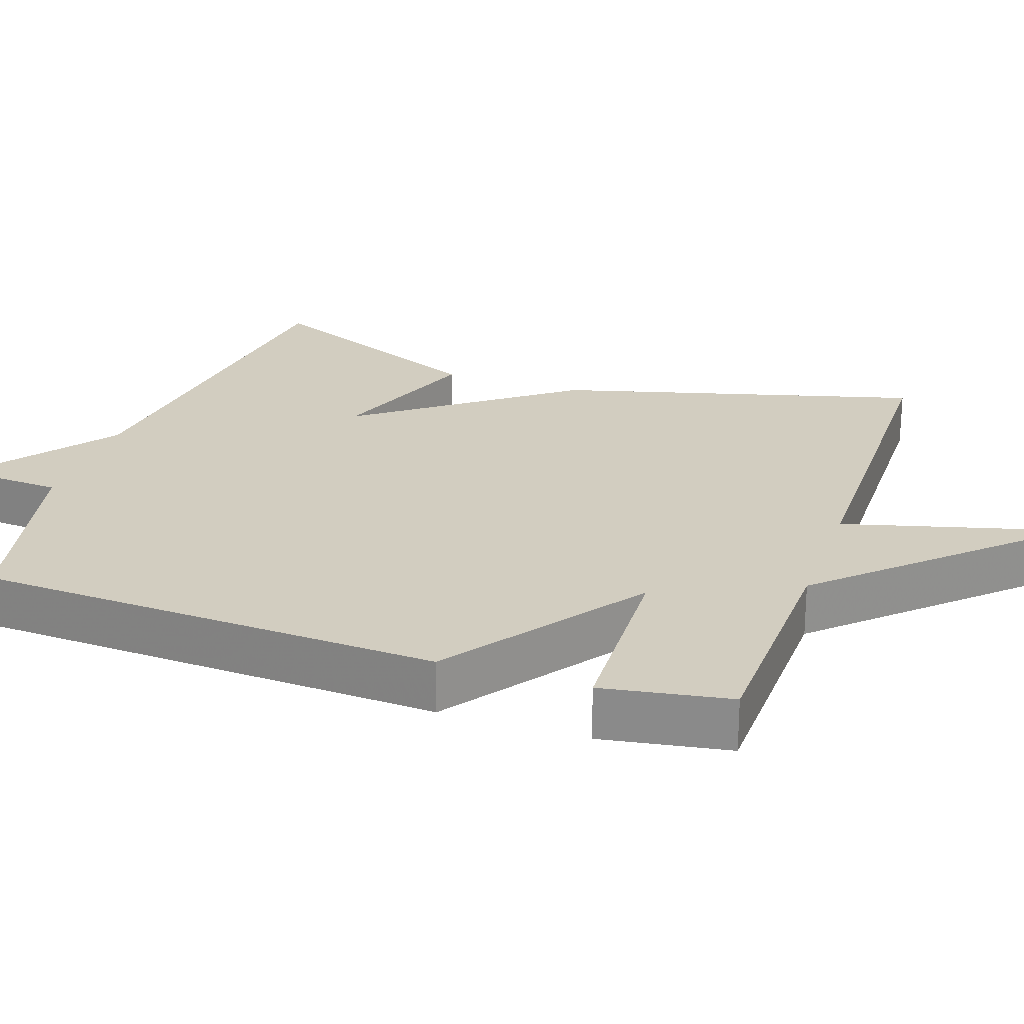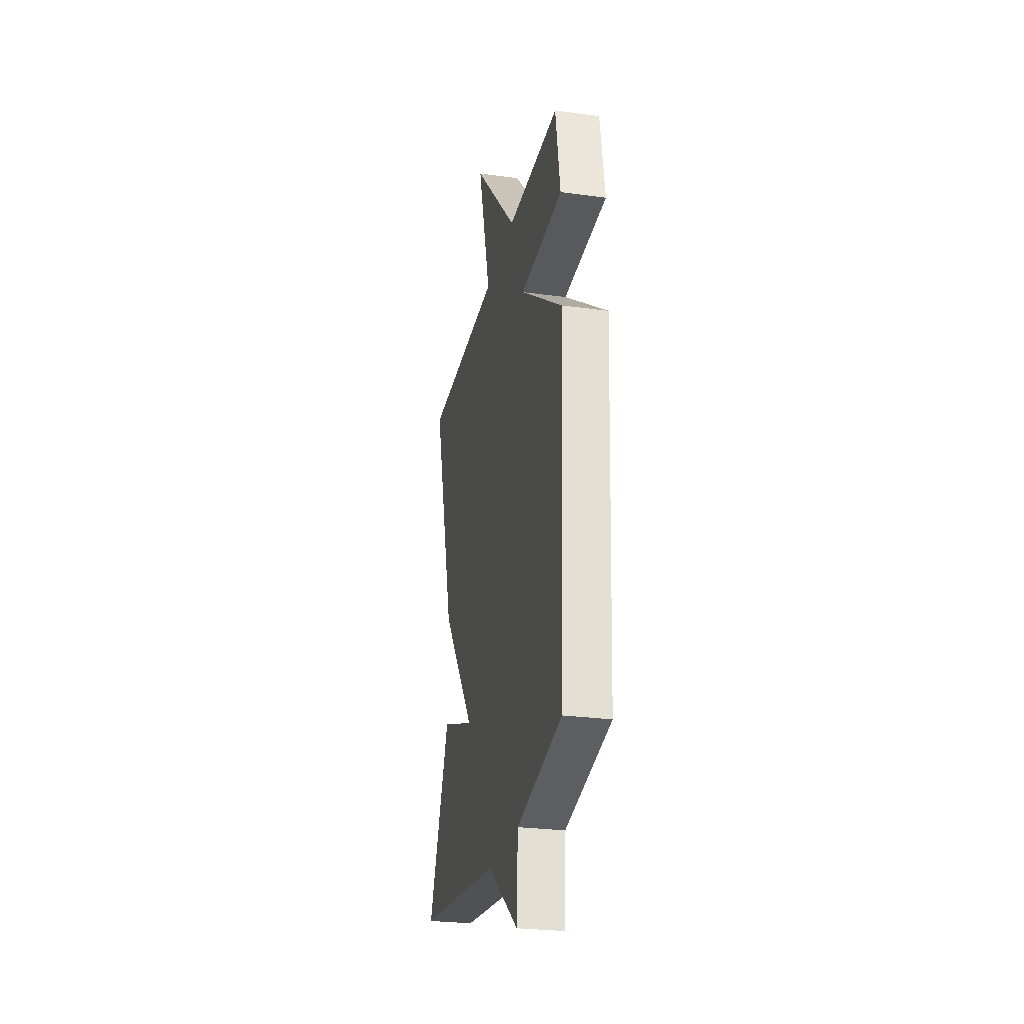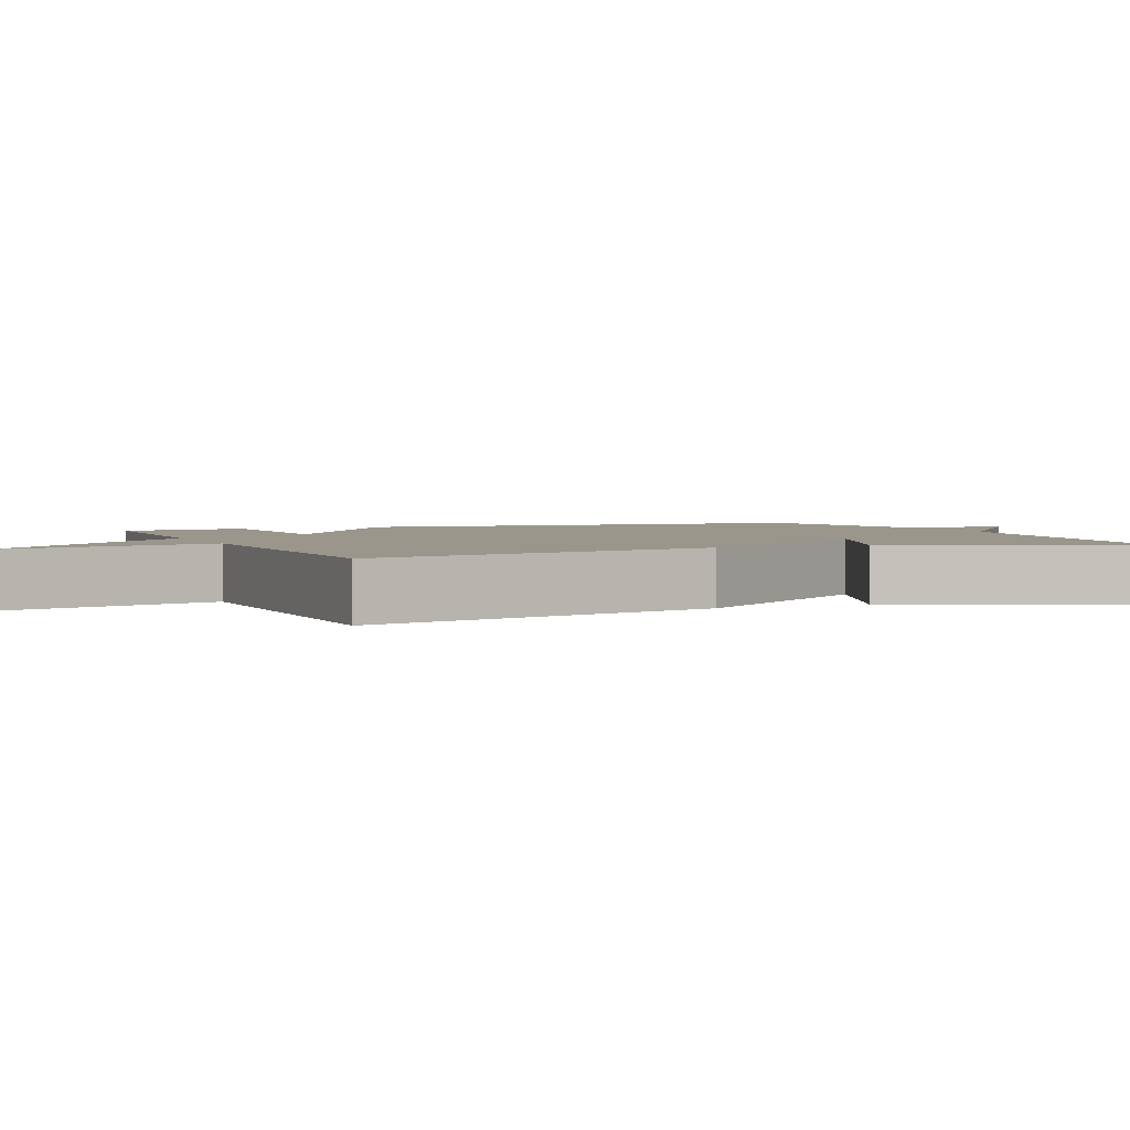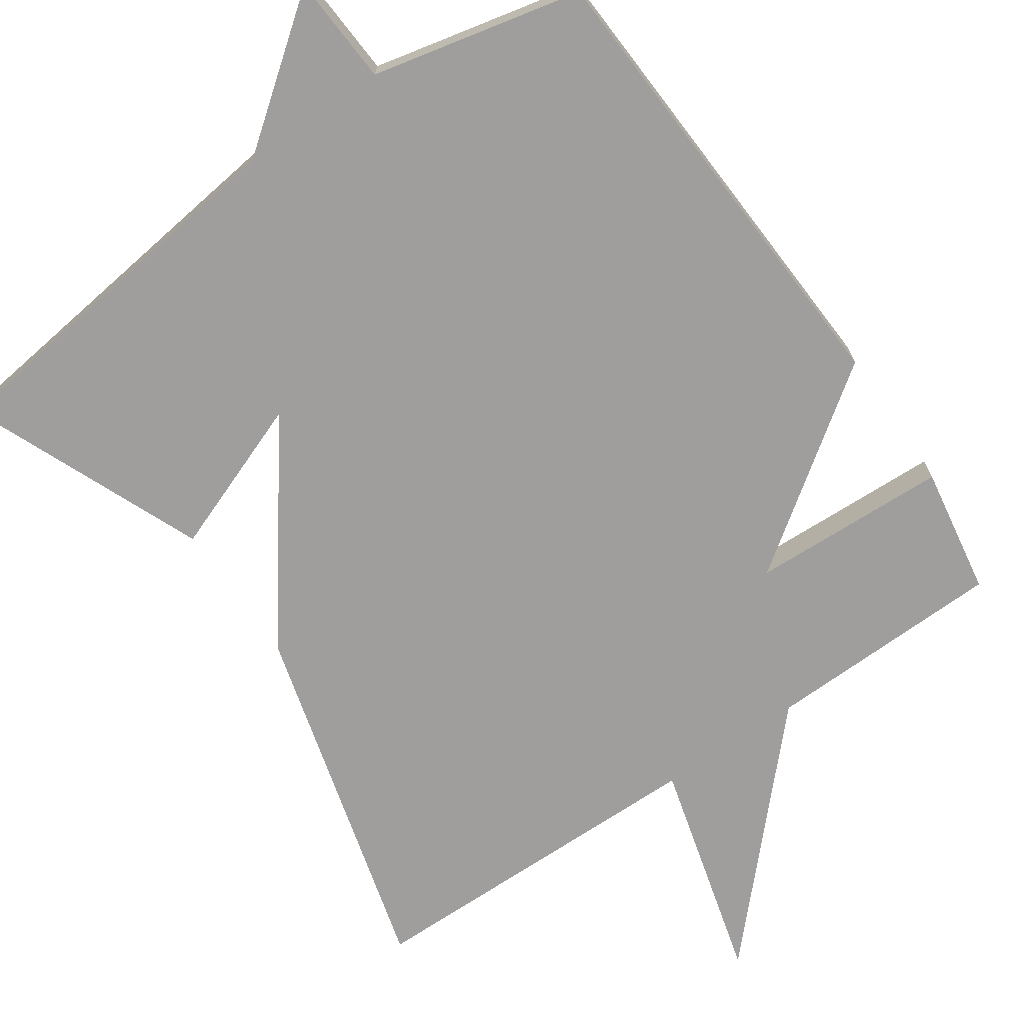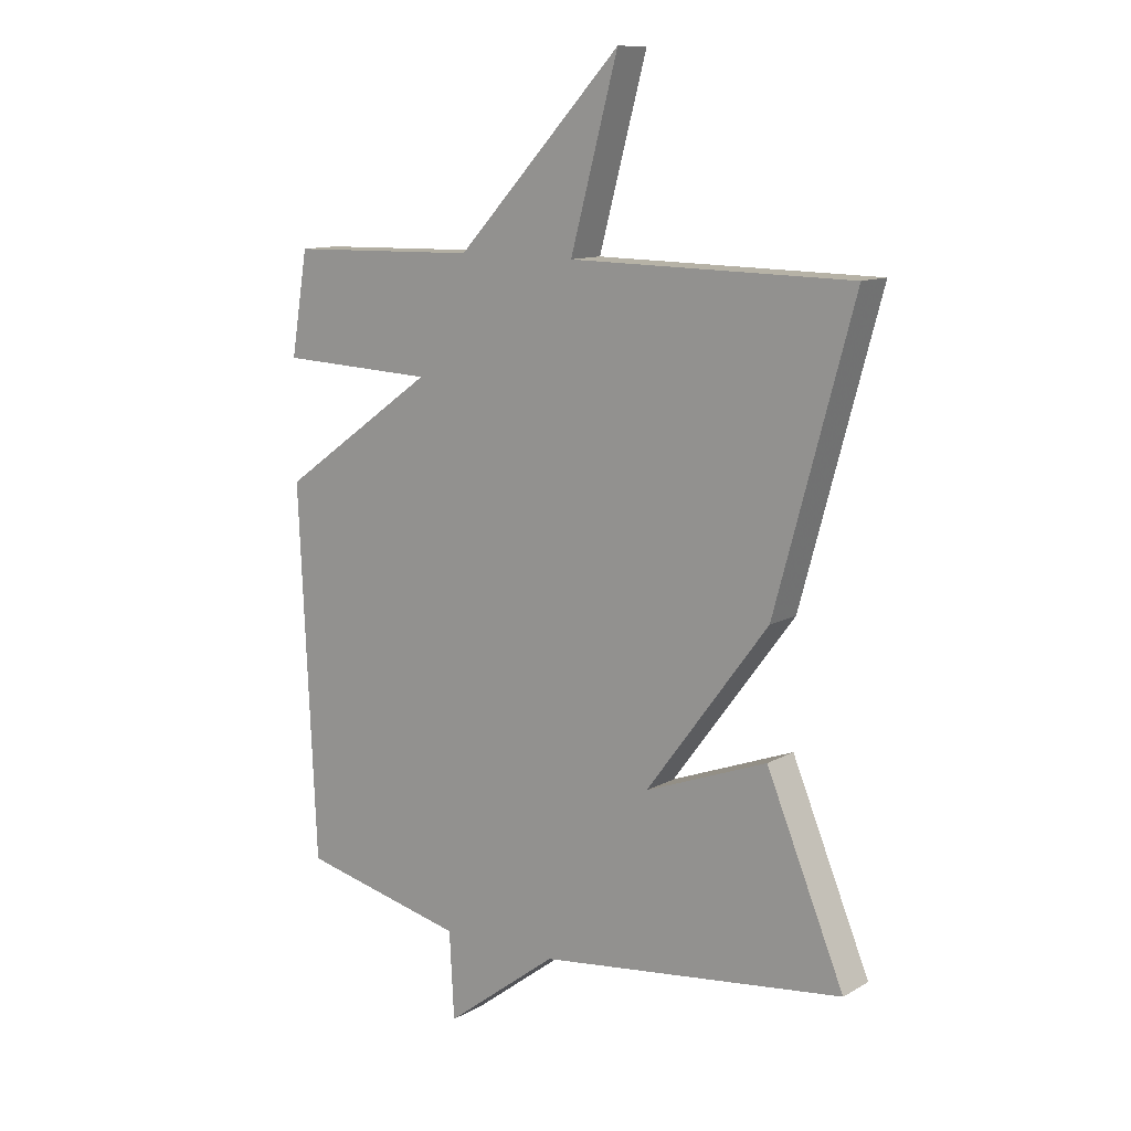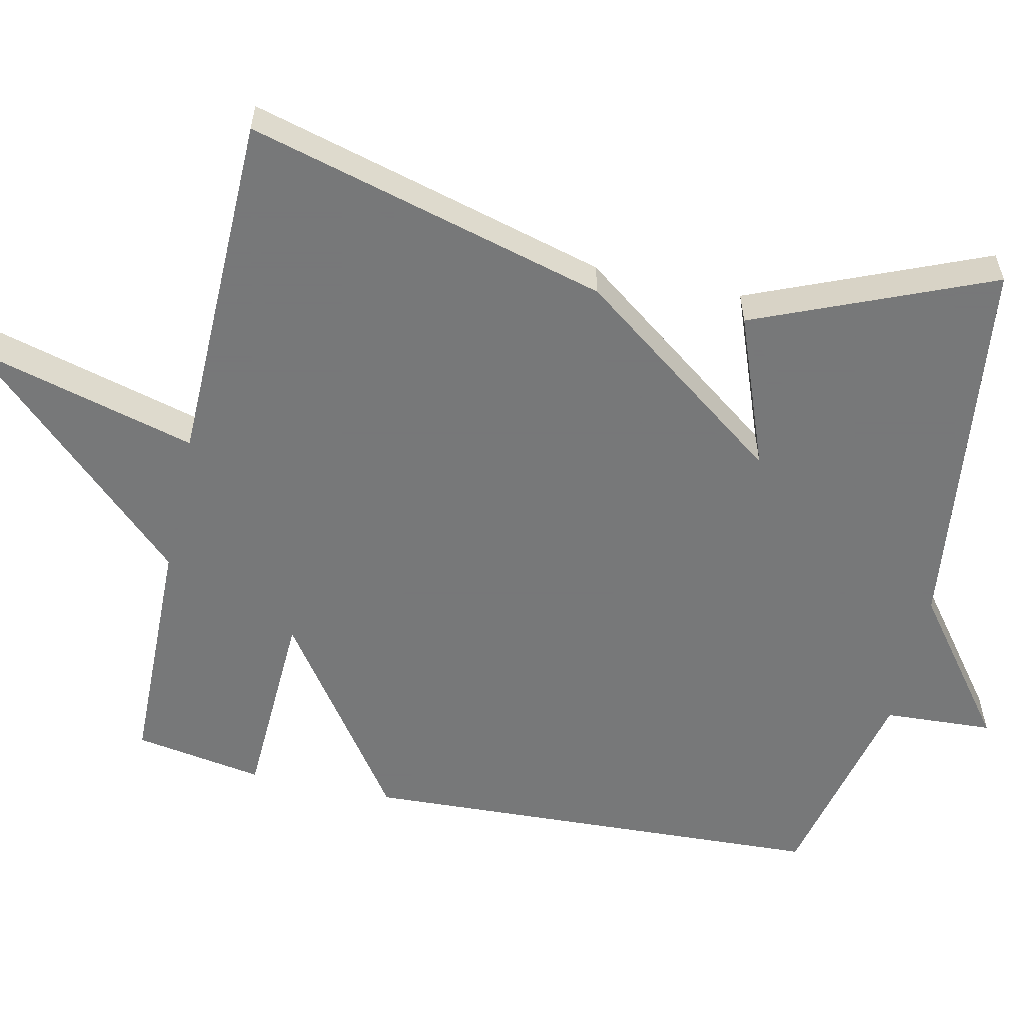
<metadata>
{"format":"obj","ext":"obj","renderer":"f3d","projection":"perspective","resolution":1024,"background":"white","views":[{"elev":24.7,"azim":-71.0,"up":"+Y"},{"elev":-26.8,"azim":-102.0,"up":"+Z"},{"elev":2.5,"azim":67.6,"up":"+Y"},{"elev":-71.0,"azim":-145.3,"up":"+Y"},{"elev":11.6,"azim":37.1,"up":"+Z"},{"elev":-57.3,"azim":77.6,"up":"+Y"}]}
</metadata>
<code>
v 0.5 0.07 0.5
v 0.368 0.07 0.017
v 0.161 0.07 -0.261
v 0.368 0.07 -0.183
v 0.5 0.07 -0.5
v -0.019 0.07 -0.564
v -0.211 0.07 -0.71
v -0.219 0.07 -0.564
v -0.5 0.07 -0.5
v -0.529 0.07 0.127
v -0.264 0.07 0.316
v -0.529 0.07 0.327
v -0.5 0.07 0.5
v -0.178 0.07 0.507
v 0.103 0.07 0.806
v 0.022 0.07 0.507
v 0.5 0 0.5
v 0.368 0 0.017
v 0.161 0 -0.261
v 0.368 0 -0.183
v 0.5 0 -0.5
v -0.019 0 -0.564
v -0.211 0 -0.71
v -0.219 0 -0.564
v -0.5 0 -0.5
v -0.529 0 0.127
v -0.264 0 0.316
v -0.529 0 0.327
v -0.5 0 0.5
v -0.178 0 0.507
v 0.103 0 0.806
v 0.022 0 0.507
f 14 15 16
f 14 16 1
f 13 14 1
f 12 13 1
f 11 12 1
f 1 2 3
f 11 1 3
f 10 11 3
f 9 10 3
f 8 9 3
f 8 3 4
f 7 8 4
f 6 7 4
f 4 5 6
f 32 31 30
f 17 32 30
f 17 30 29
f 17 29 28
f 17 28 27
f 19 18 17
f 19 17 27
f 19 27 26
f 19 26 25
f 19 25 24
f 20 19 24
f 20 24 23
f 20 23 22
f 22 21 20
f 1 17 18 2
f 2 18 19 3
f 3 19 20 4
f 4 20 21 5
f 5 21 22 6
f 6 22 23 7
f 7 23 24 8
f 8 24 25 9
f 9 25 26 10
f 10 26 27 11
f 11 27 28 12
f 12 28 29 13
f 13 29 30 14
f 14 30 31 15
f 15 31 32 16
f 16 32 17 1

</code>
